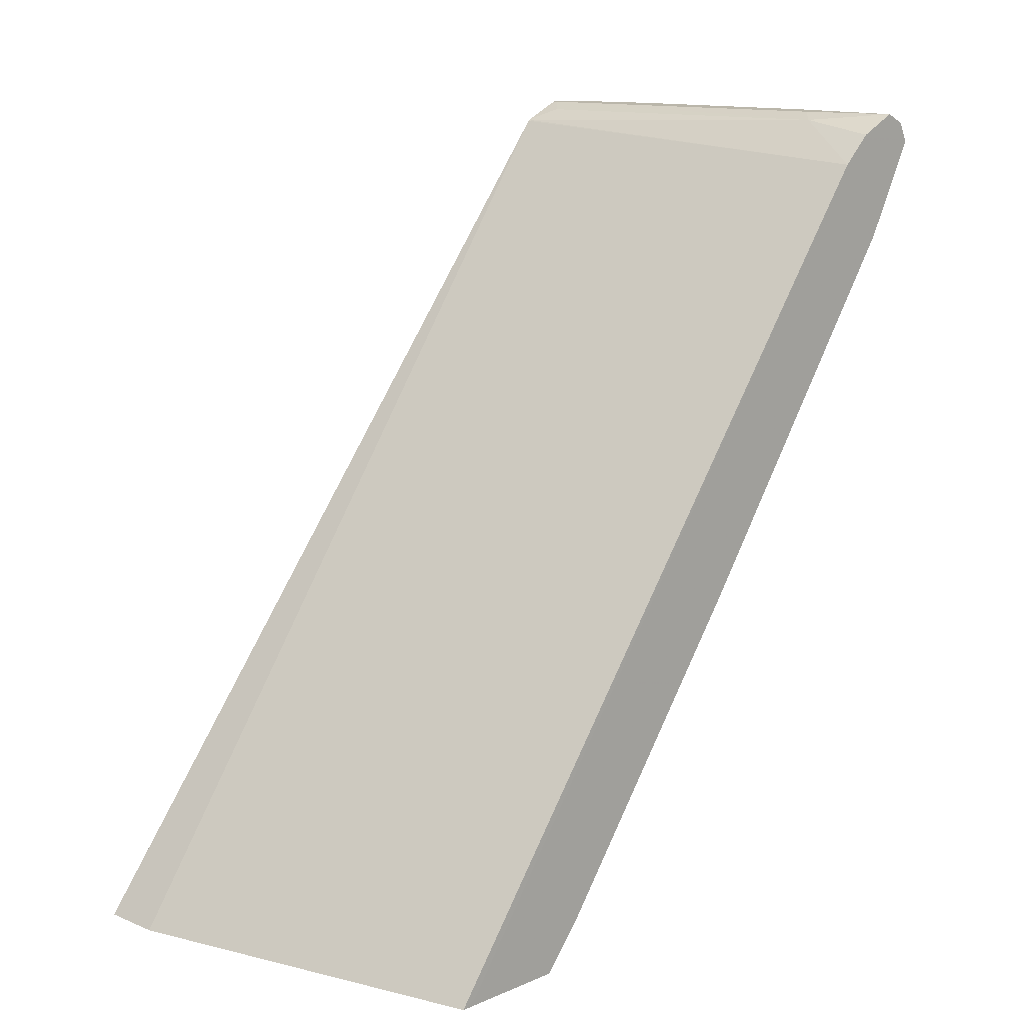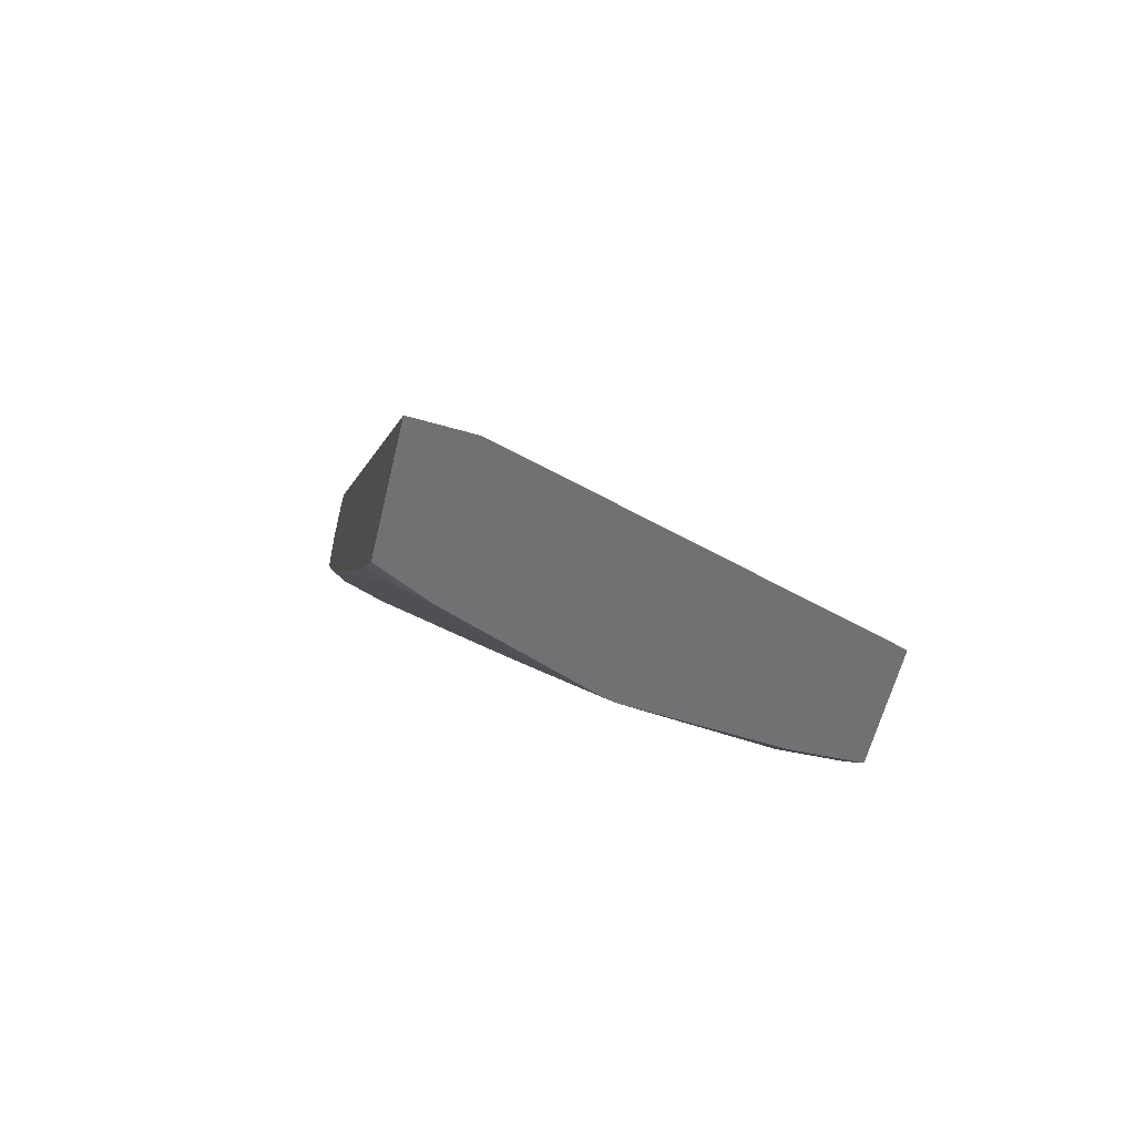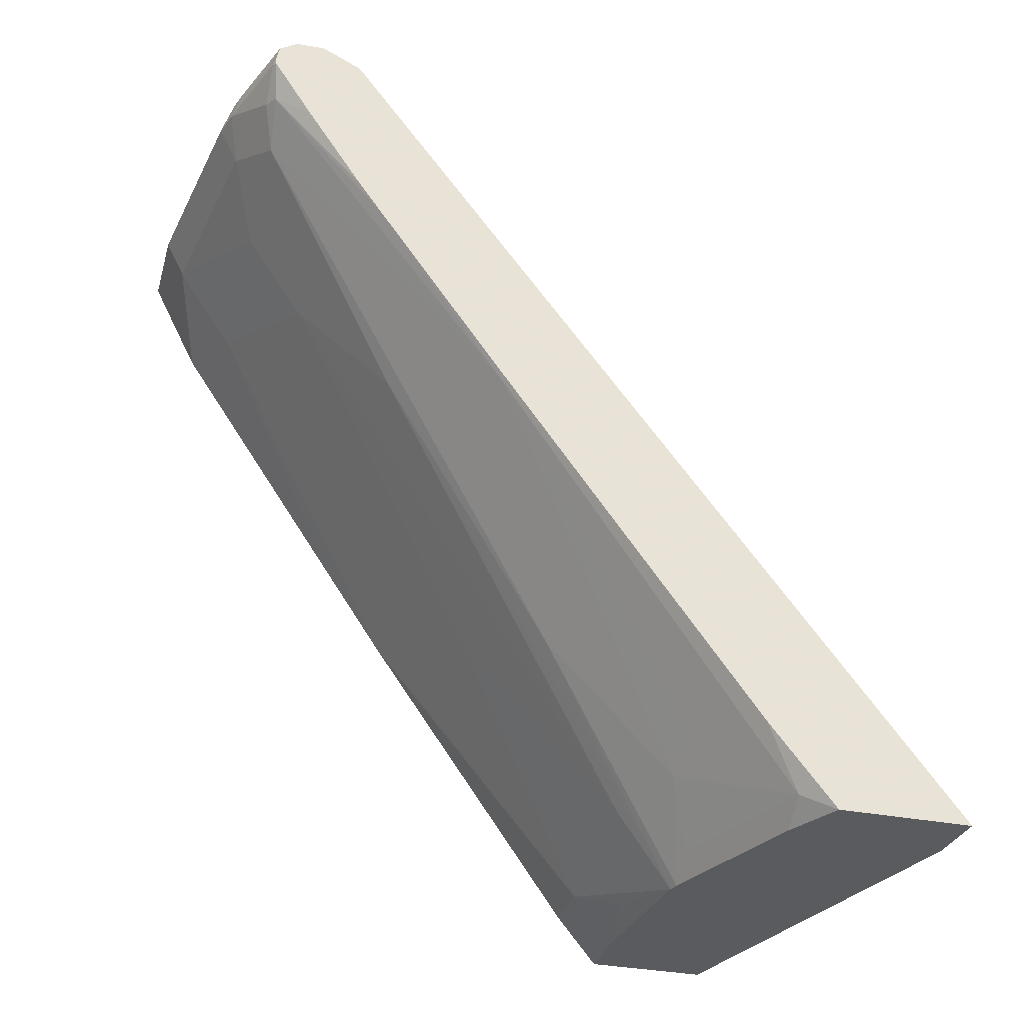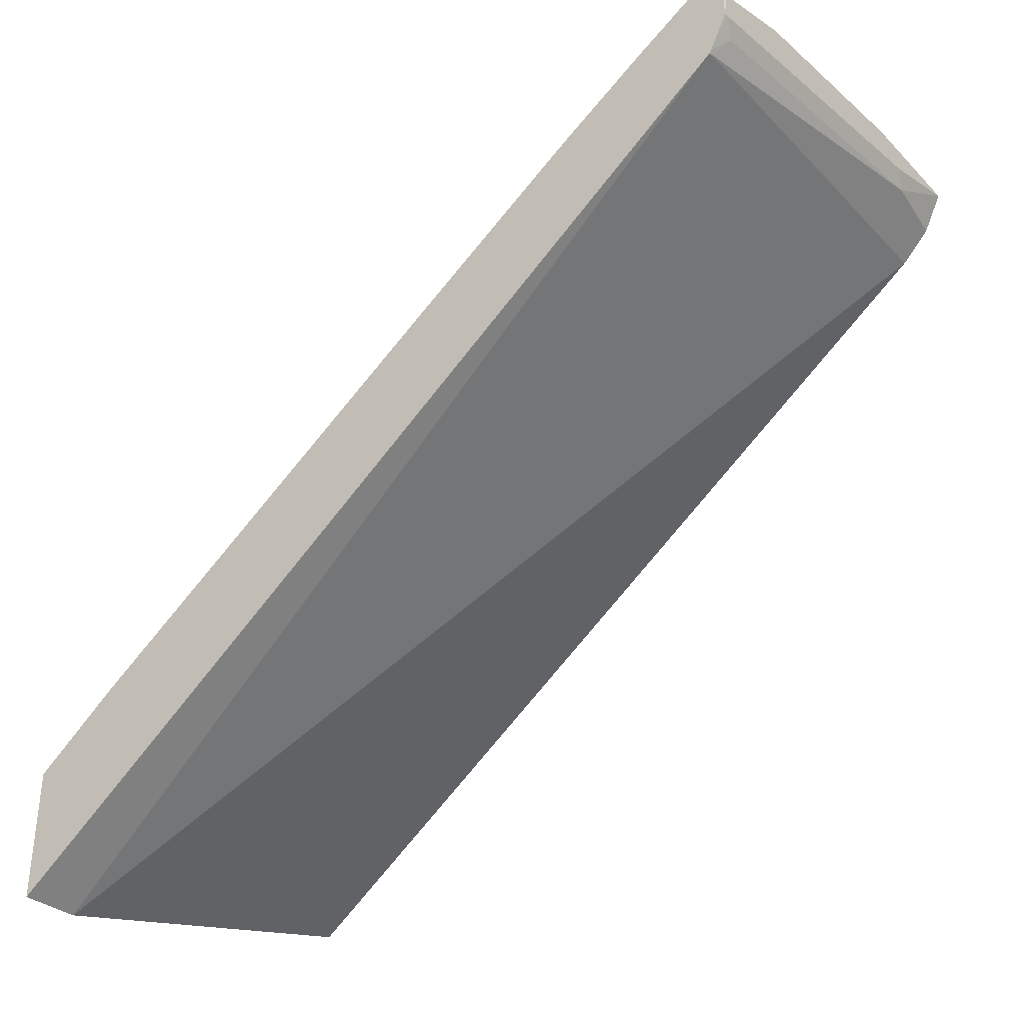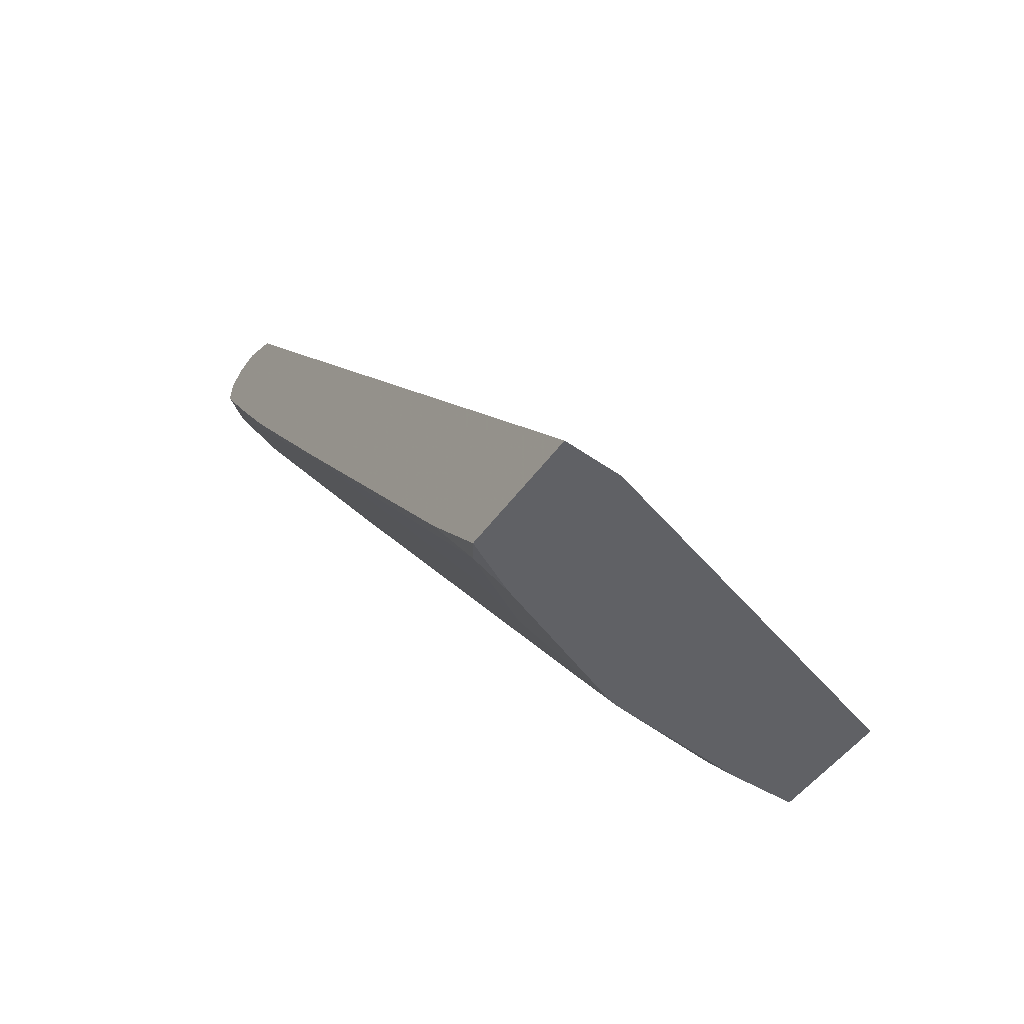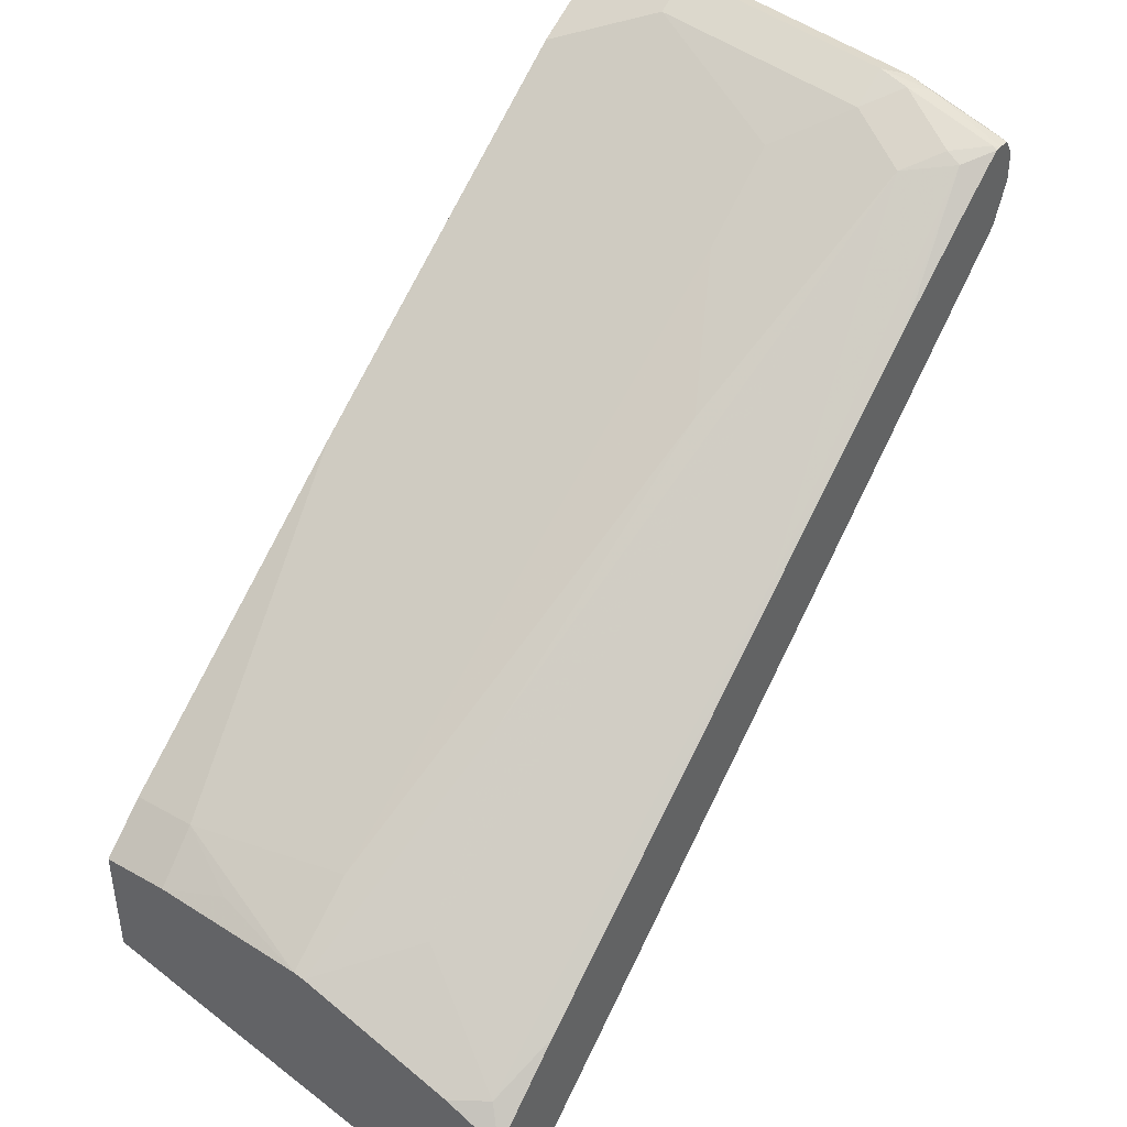
<metadata>
{"format":"obj","ext":"obj","renderer":"f3d","projection":"perspective","resolution":1024,"background":"white","views":[{"elev":13.8,"azim":-133.4,"up":"+Y"},{"elev":-55.2,"azim":167.1,"up":"+Y"},{"elev":-33.2,"azim":74.7,"up":"+Y"},{"elev":-36.6,"azim":127.8,"up":"+Z"},{"elev":-48.9,"azim":145.9,"up":"+Y"},{"elev":42.5,"azim":33.7,"up":"+Z"}]}
</metadata>
<code>
v 0.06107 0.285 0.9363
v 0.2035 0.285 0.916
v 0.07466 0.2985 0.9295
v -0.0001503 0.2852 0.9362
v -0.0001503 0.285 0.9363
v -0.0001503 0.2849 0.9363
v 0.06107 0.2578 0.9228
v 0.2239 0.2824 0.9109
v 0.2341 0.2952 0.9058
v 0.2171 0.2985 0.9092
v 0.2035 0.2578 0.9024
v 0.08143 0.3053 0.916
v -0.0001503 0.2985 0.9295
v -0.0001503 0.2307 0.9092
v 1.917e-05 0.2171 0.9024
v 0.06107 0.1967 0.8821
v 0.1628 0.2171 0.8821
v 0.285 0.2824 0.8906
v 0.2646 0.262 0.8906
v 0.2883 0.2866 0.8889
v 0.2883 0.2965 0.8868
v 0.2782 0.2985 0.8889
v 0.2239 0.3053 0.8956
v 0.2443 0.2374 0.8821
v -0.0001503 0.3053 0.916
v -0.0001503 0.2172 0.9024
v 1.917e-05 0.1561 0.8617
v 1.917e-05 0.03387 0.7803
v 1.917e-05 -0.02713 0.7396
v 0.1018 -0.06782 0.6988
v 0.1628 0.1561 0.8413
v 0.2035 0.07462 0.7803
v 0.2035 0.1967 0.8617
v 0.2883 0.2816 0.8889
v 0.2748 0.2595 0.8854
v 0.2883 0.3019 0.8787
v 0.285 0.3053 0.8753
v 0.1832 -0.1085 0.6582
v 0.2035 -0.2103 0.5768
v 0.285 0.03387 0.7192
v 0.06107 0.3053 0.8956
v 0.05091 0.3002 0.8854
v -0.0001503 0.2918 0.8889
v -0.0001503 0.1561 0.8617
v -0.0001503 0.03393 0.7803
v -0.0001503 -0.02708 0.7396
v -0.0001503 -0.2307 0.5971
v 0.04071 -0.2307 0.5971
v 0.1425 -0.2103 0.5971
v 0.1425 -0.2633 0.5605
v 0.2883 0.239 0.8614
v 0.2883 0.1594 0.8074
v 0.2883 0.1803 0.8221
v 0.2883 0.3046 0.8746
v 0.2883 0.3053 0.8549
v 0.1494 -0.2633 0.5587
v 0.173 -0.2493 0.5598
v 0.2748 -0.2493 0.5191
v 0.2341 -0.1883 0.5801
v 0.2883 0.03782 0.7203
v 0.2883 -0.2069 0.5429
v 0.285 0.3053 0.8549
v 0.2748 0.3002 0.8447
v 0.285 0.2918 0.8278
v -0.0001503 0.2714 0.8685
v -0.0001503 -0.2633 0.5707
v 0.04269 -0.2633 0.5707
v 0.08143 -0.251 0.5768
v 0.2883 0.2984 0.8402
v 0.2512 -0.2633 0.518
v 0.2883 -0.2633 0.4986
v 0.2883 0.2927 0.8289
v 0.2883 0.2912 0.8266
v 0.2478 -0.2633 0.4107
v -9.379e-05 -0.2633 0.4912
v -0.0001503 -0.2579 0.502
v -0.0001503 -0.2633 0.5028
v 0.2883 -0.2633 0.4076
f 30 48 49
f 30 49 31
f 31 49 32
f 32 49 50
f 32 50 38
f 35 40 52
f 37 54 55
f 35 53 51
f 36 54 37
f 38 50 56
f 38 56 39
f 39 56 57
f 29 48 30
f 39 58 59
f 35 52 53
f 39 57 58
f 24 40 35
f 29 46 47
f 20 55 54
f 39 59 40
f 20 54 36
f 20 36 21
f 21 36 37
f 21 37 22
f 24 33 32
f 29 47 48
f 24 32 38
f 24 39 40
f 25 41 42
f 25 42 43
f 27 44 45
f 27 45 28
f 28 45 46
f 28 46 29
f 24 38 39
f 40 60 52
f 50 78 71
f 40 58 61
f 56 70 58
f 56 58 57
f 58 70 71
f 58 71 61
f 62 69 63
f 63 69 72
f 63 72 64
f 64 72 73
f 64 73 65
f 65 73 74
f 65 74 75
f 65 75 76
f 73 78 74
f 75 77 76
f 20 69 55
f 55 69 62
f 50 70 56
f 50 71 70
f 50 74 78
f 40 61 60
f 41 62 42
f 42 62 63
f 42 63 64
f 42 64 65
f 42 65 43
f 47 66 67
f 40 59 58
f 47 67 48
f 48 68 50
f 48 50 49
f 50 68 67
f 50 67 66
f 50 66 77
f 50 77 75
f 50 75 74
f 48 67 68
f 20 72 69
f 34 35 51
f 20 78 73
f 4 76 77
f 4 77 66
f 4 66 47
f 4 47 46
f 4 46 45
f 4 45 44
f 4 44 26
f 4 26 14
f 4 14 6
f 4 6 5
f 6 14 7
f 7 14 15
f 7 15 27
f 7 27 16
f 7 16 17
f 4 65 76
f 4 43 65
f 4 25 43
f 4 13 25
f 20 73 72
f 1 2 10
f 1 10 3
f 1 3 4
f 1 4 5
f 1 5 6
f 1 6 7
f 7 17 11
f 1 7 11
f 2 9 10
f 2 11 8
f 3 10 23
f 3 23 12
f 3 12 25
f 3 25 13
f 3 13 4
f 2 8 9
f 8 18 9
f 1 11 2
f 8 24 19
f 16 29 30
f 16 30 31
f 16 31 17
f 17 31 32
f 17 32 33
f 18 34 20
f 18 19 35
f 16 28 29
f 18 35 34
f 20 34 51
f 20 51 53
f 20 52 60
f 20 60 61
f 20 61 71
f 8 11 24
f 20 71 78
f 19 24 35
f 16 27 28
f 20 53 52
f 15 26 44
f 15 44 27
f 8 19 18
f 9 20 21
f 9 21 22
f 10 22 37
f 10 37 23
f 11 17 33
f 9 22 10
f 9 18 20
f 12 23 37
f 12 37 55
f 12 55 62
f 12 62 41
f 12 41 25
f 11 33 24
f 14 26 15

</code>
